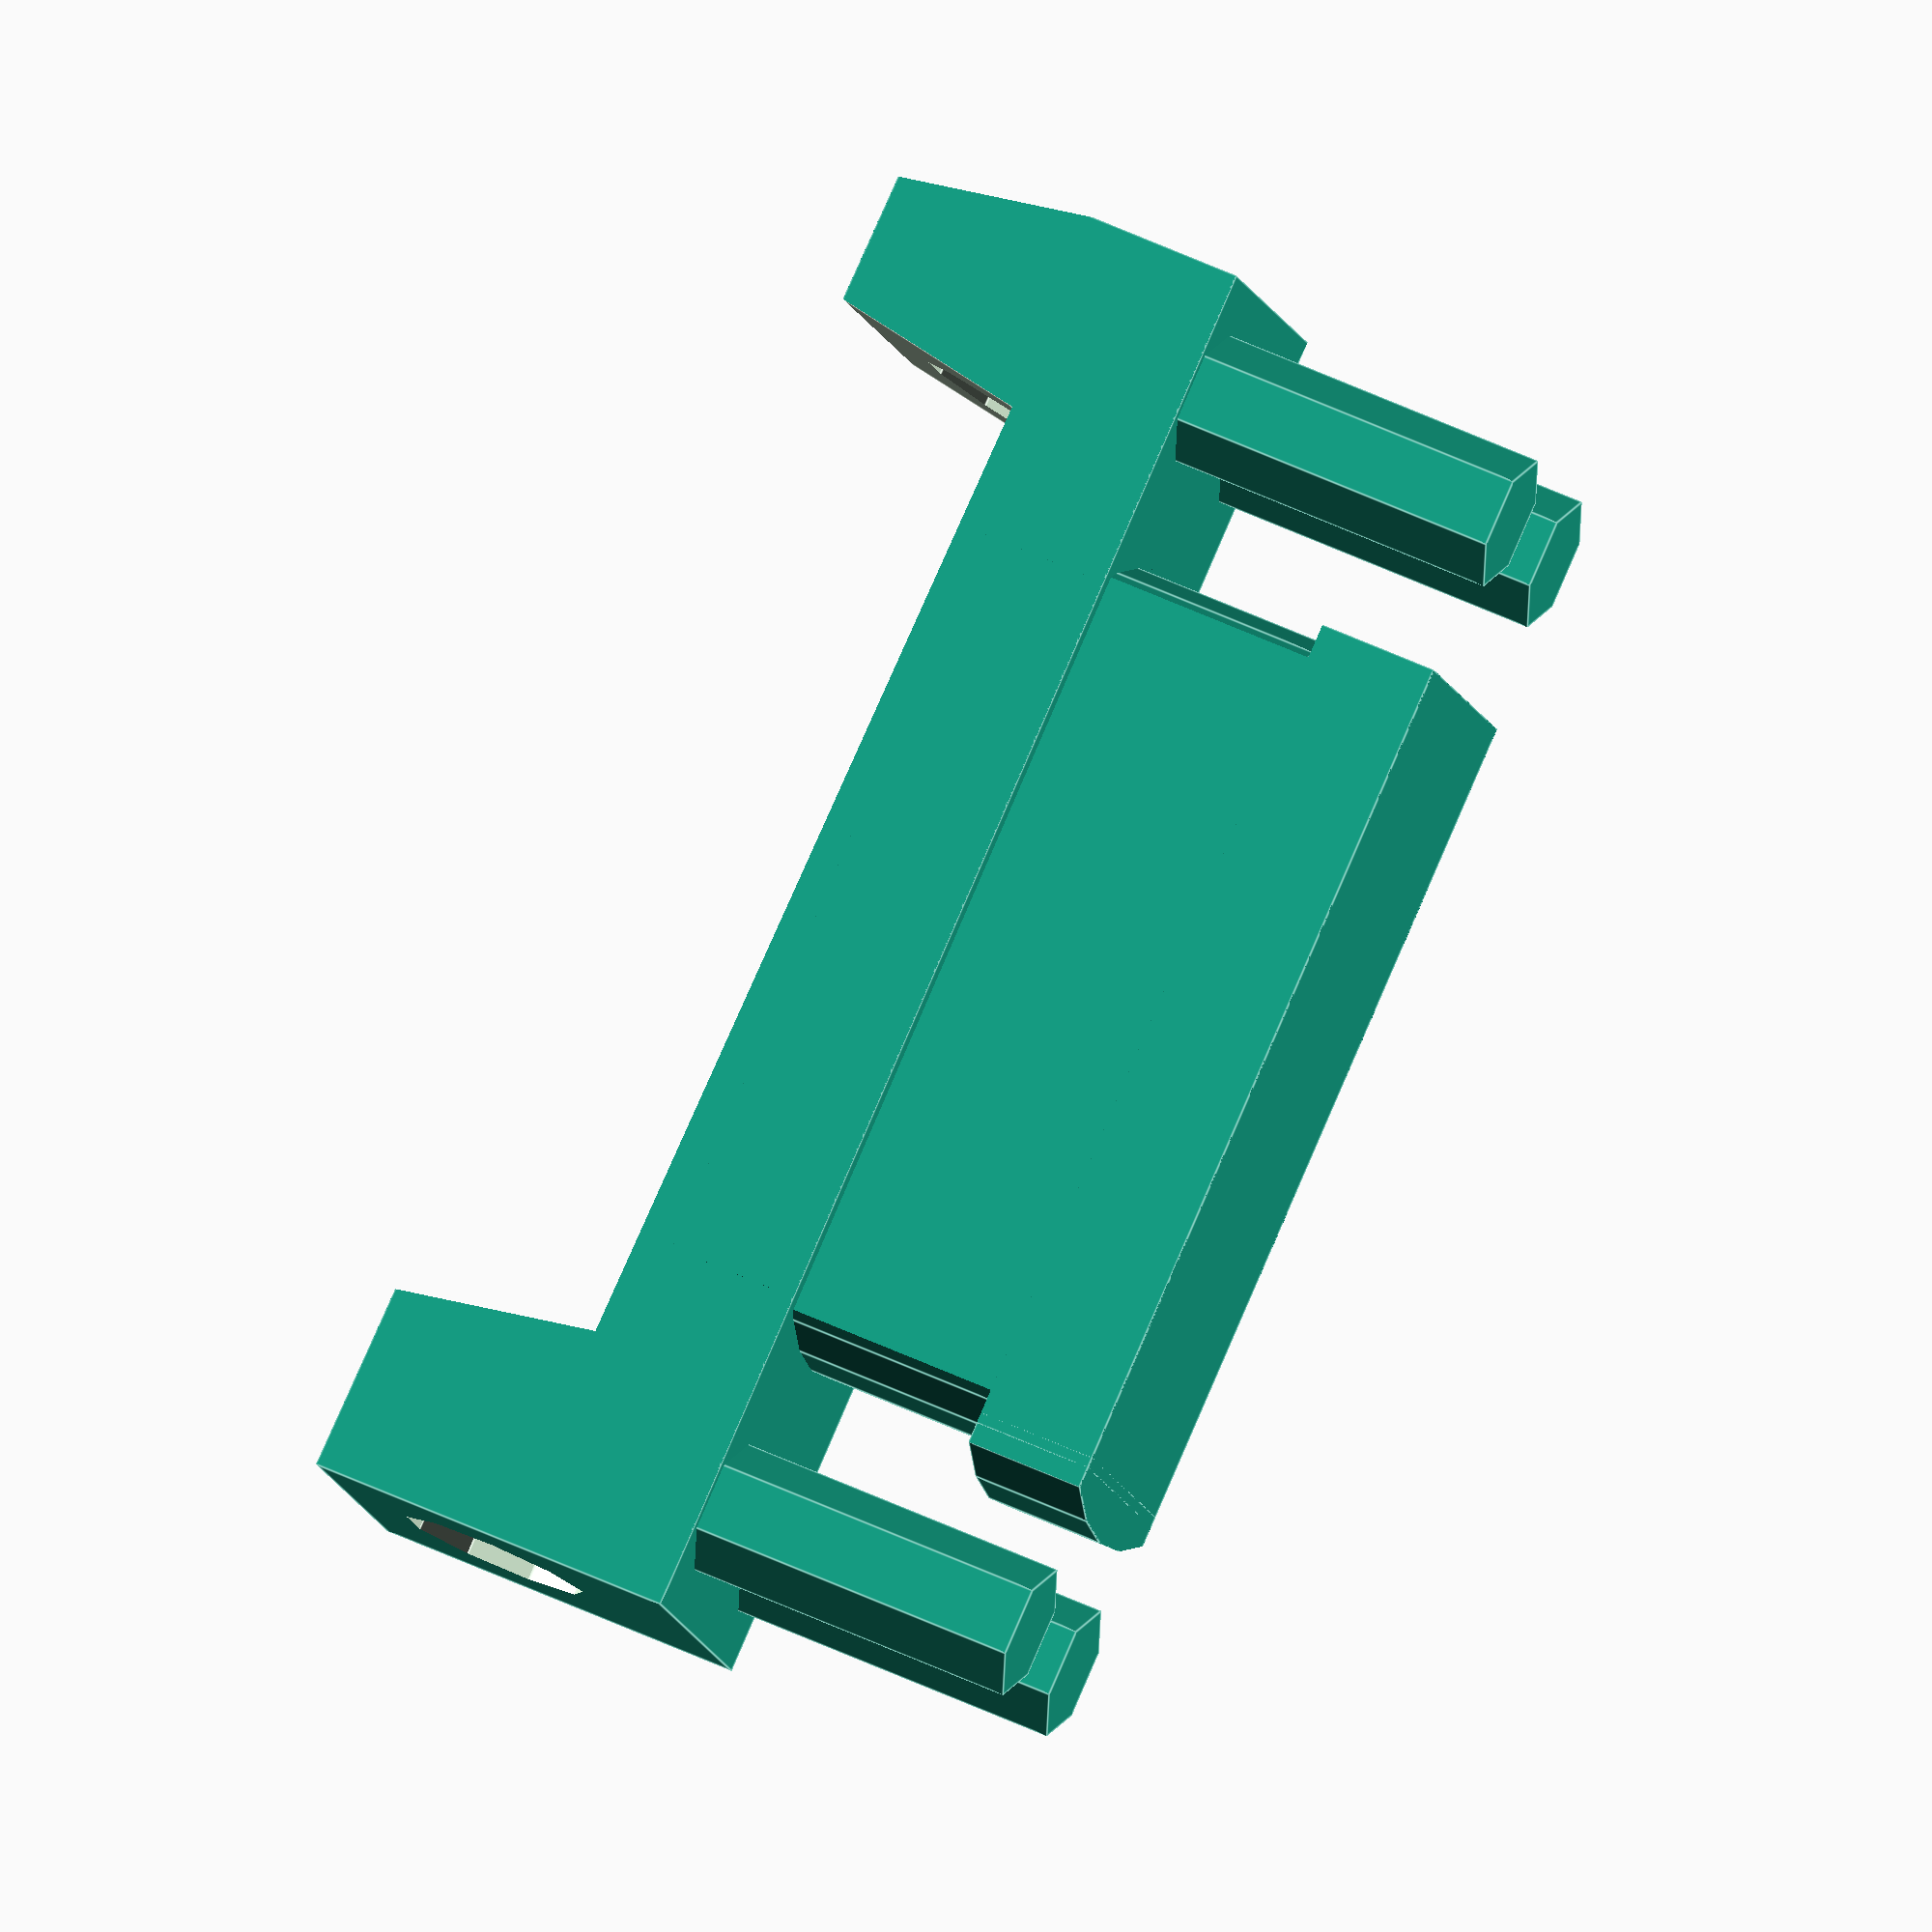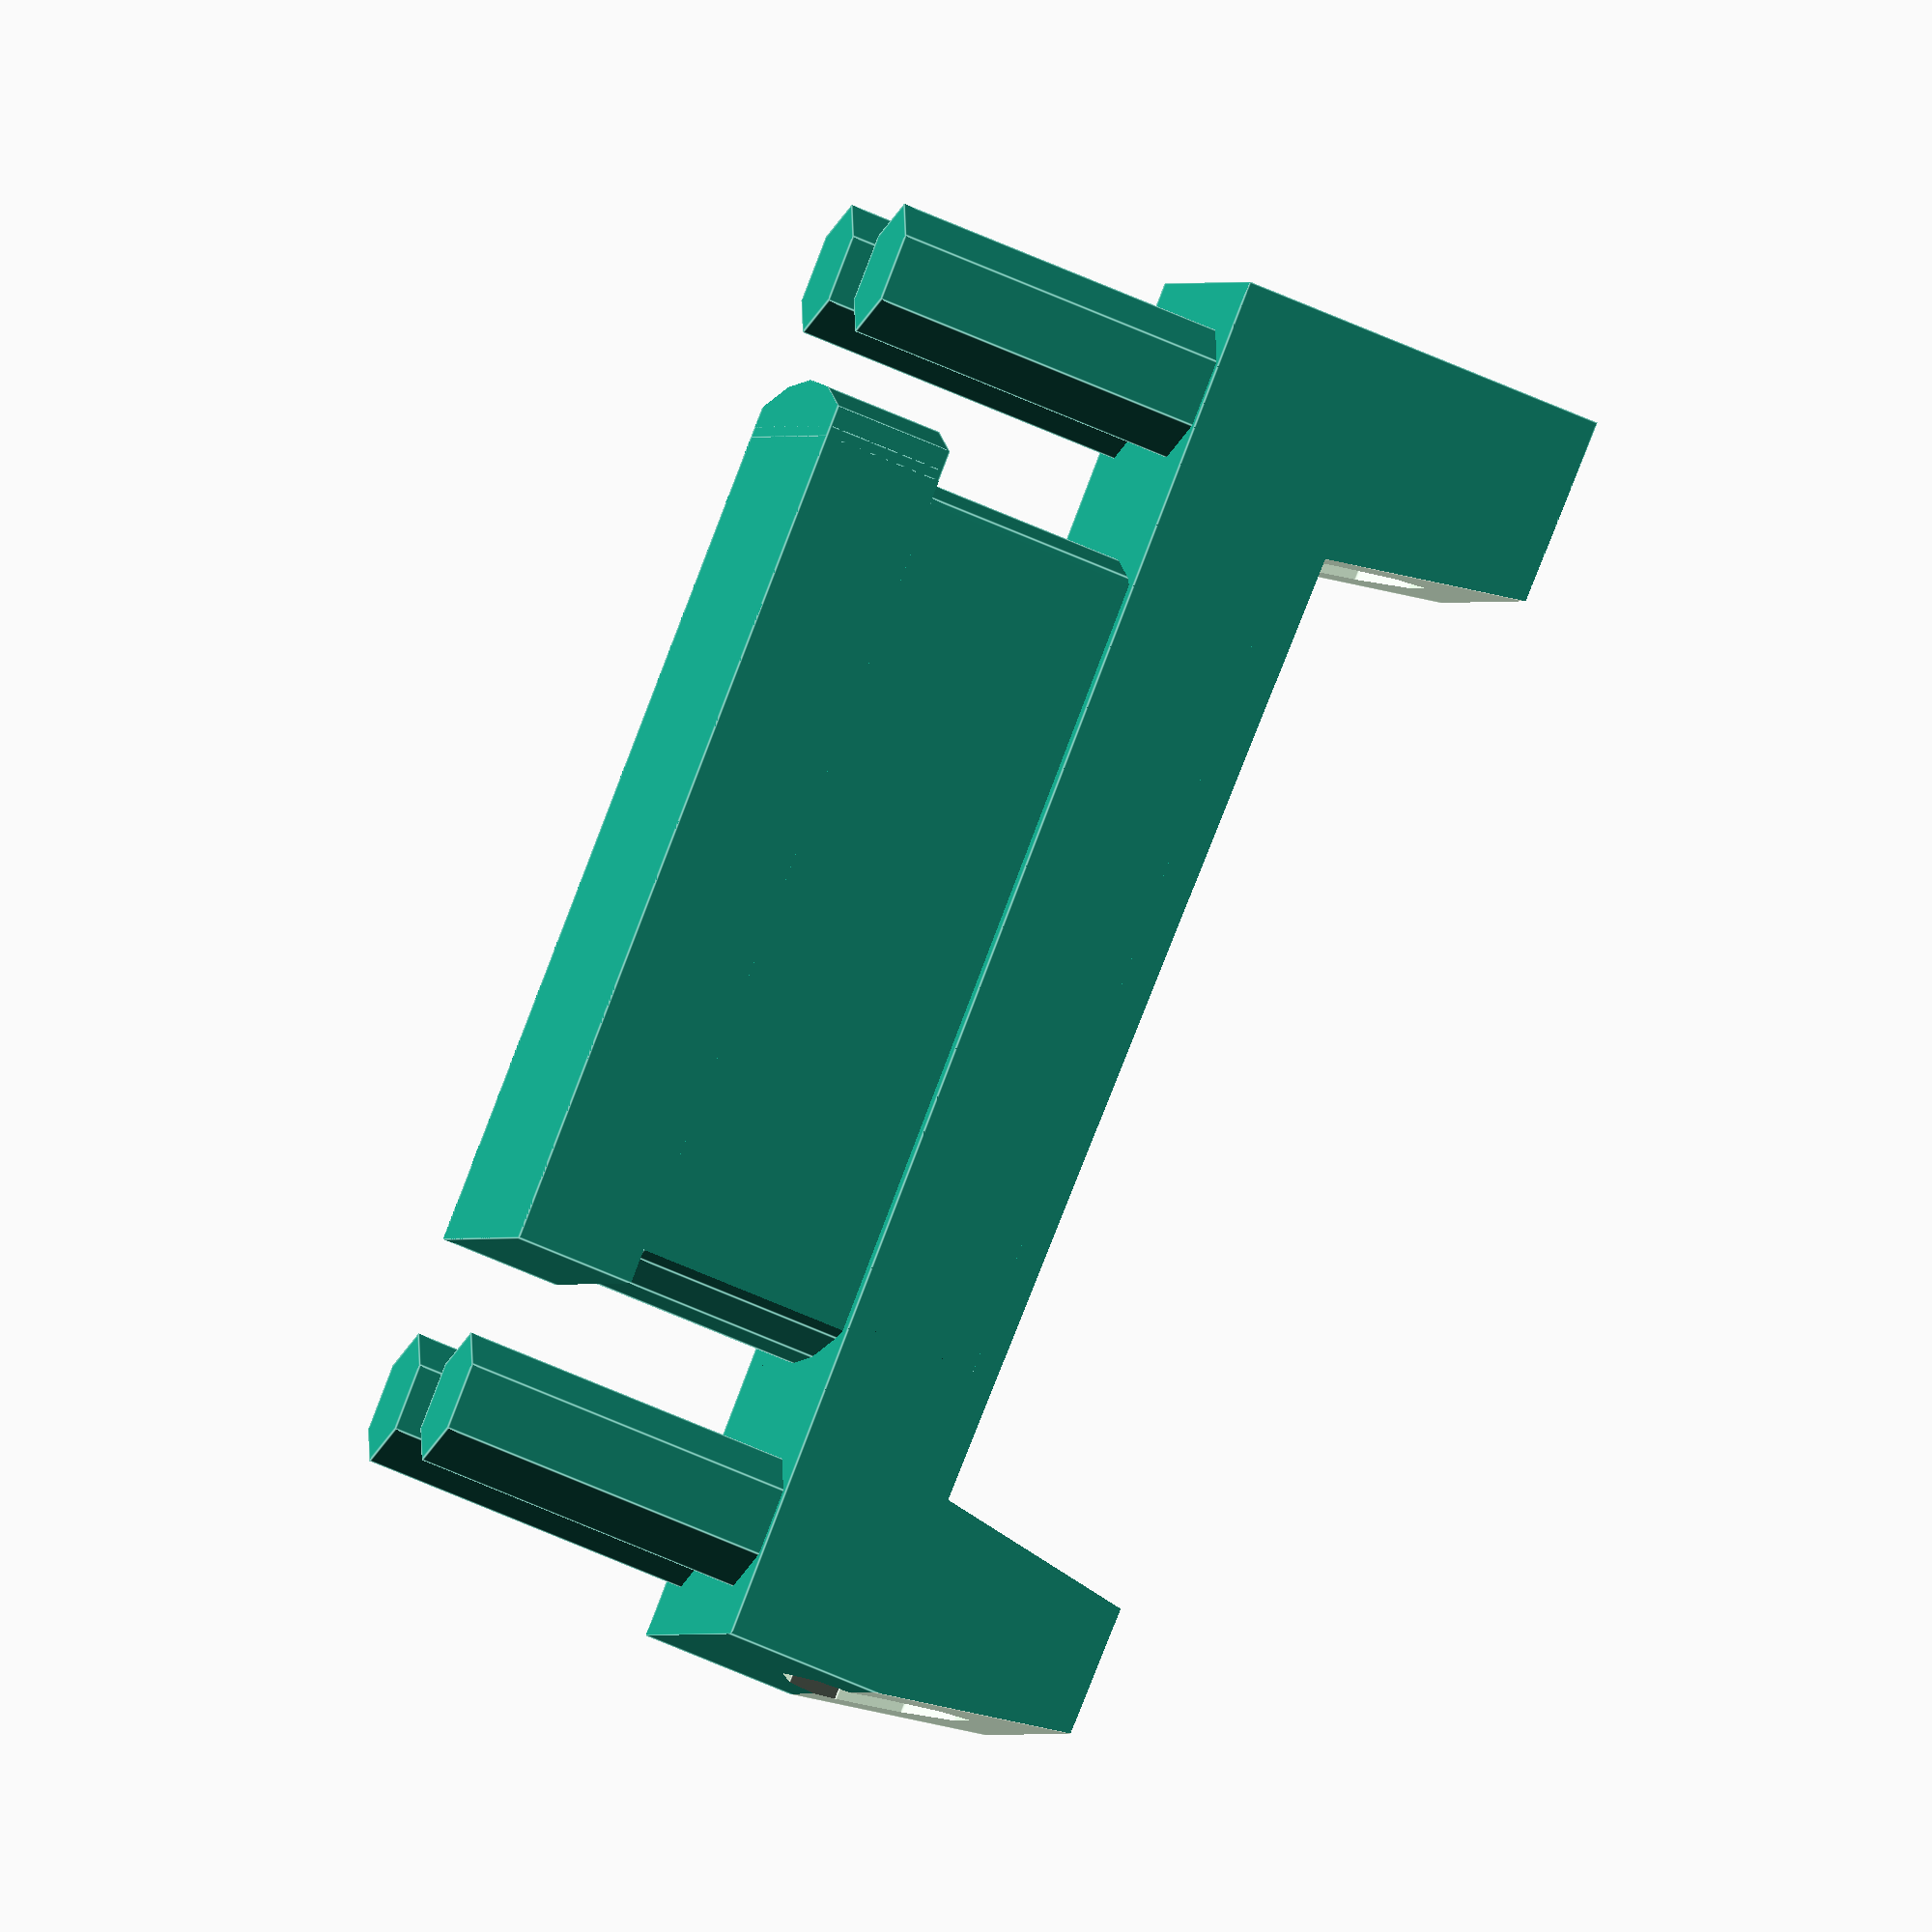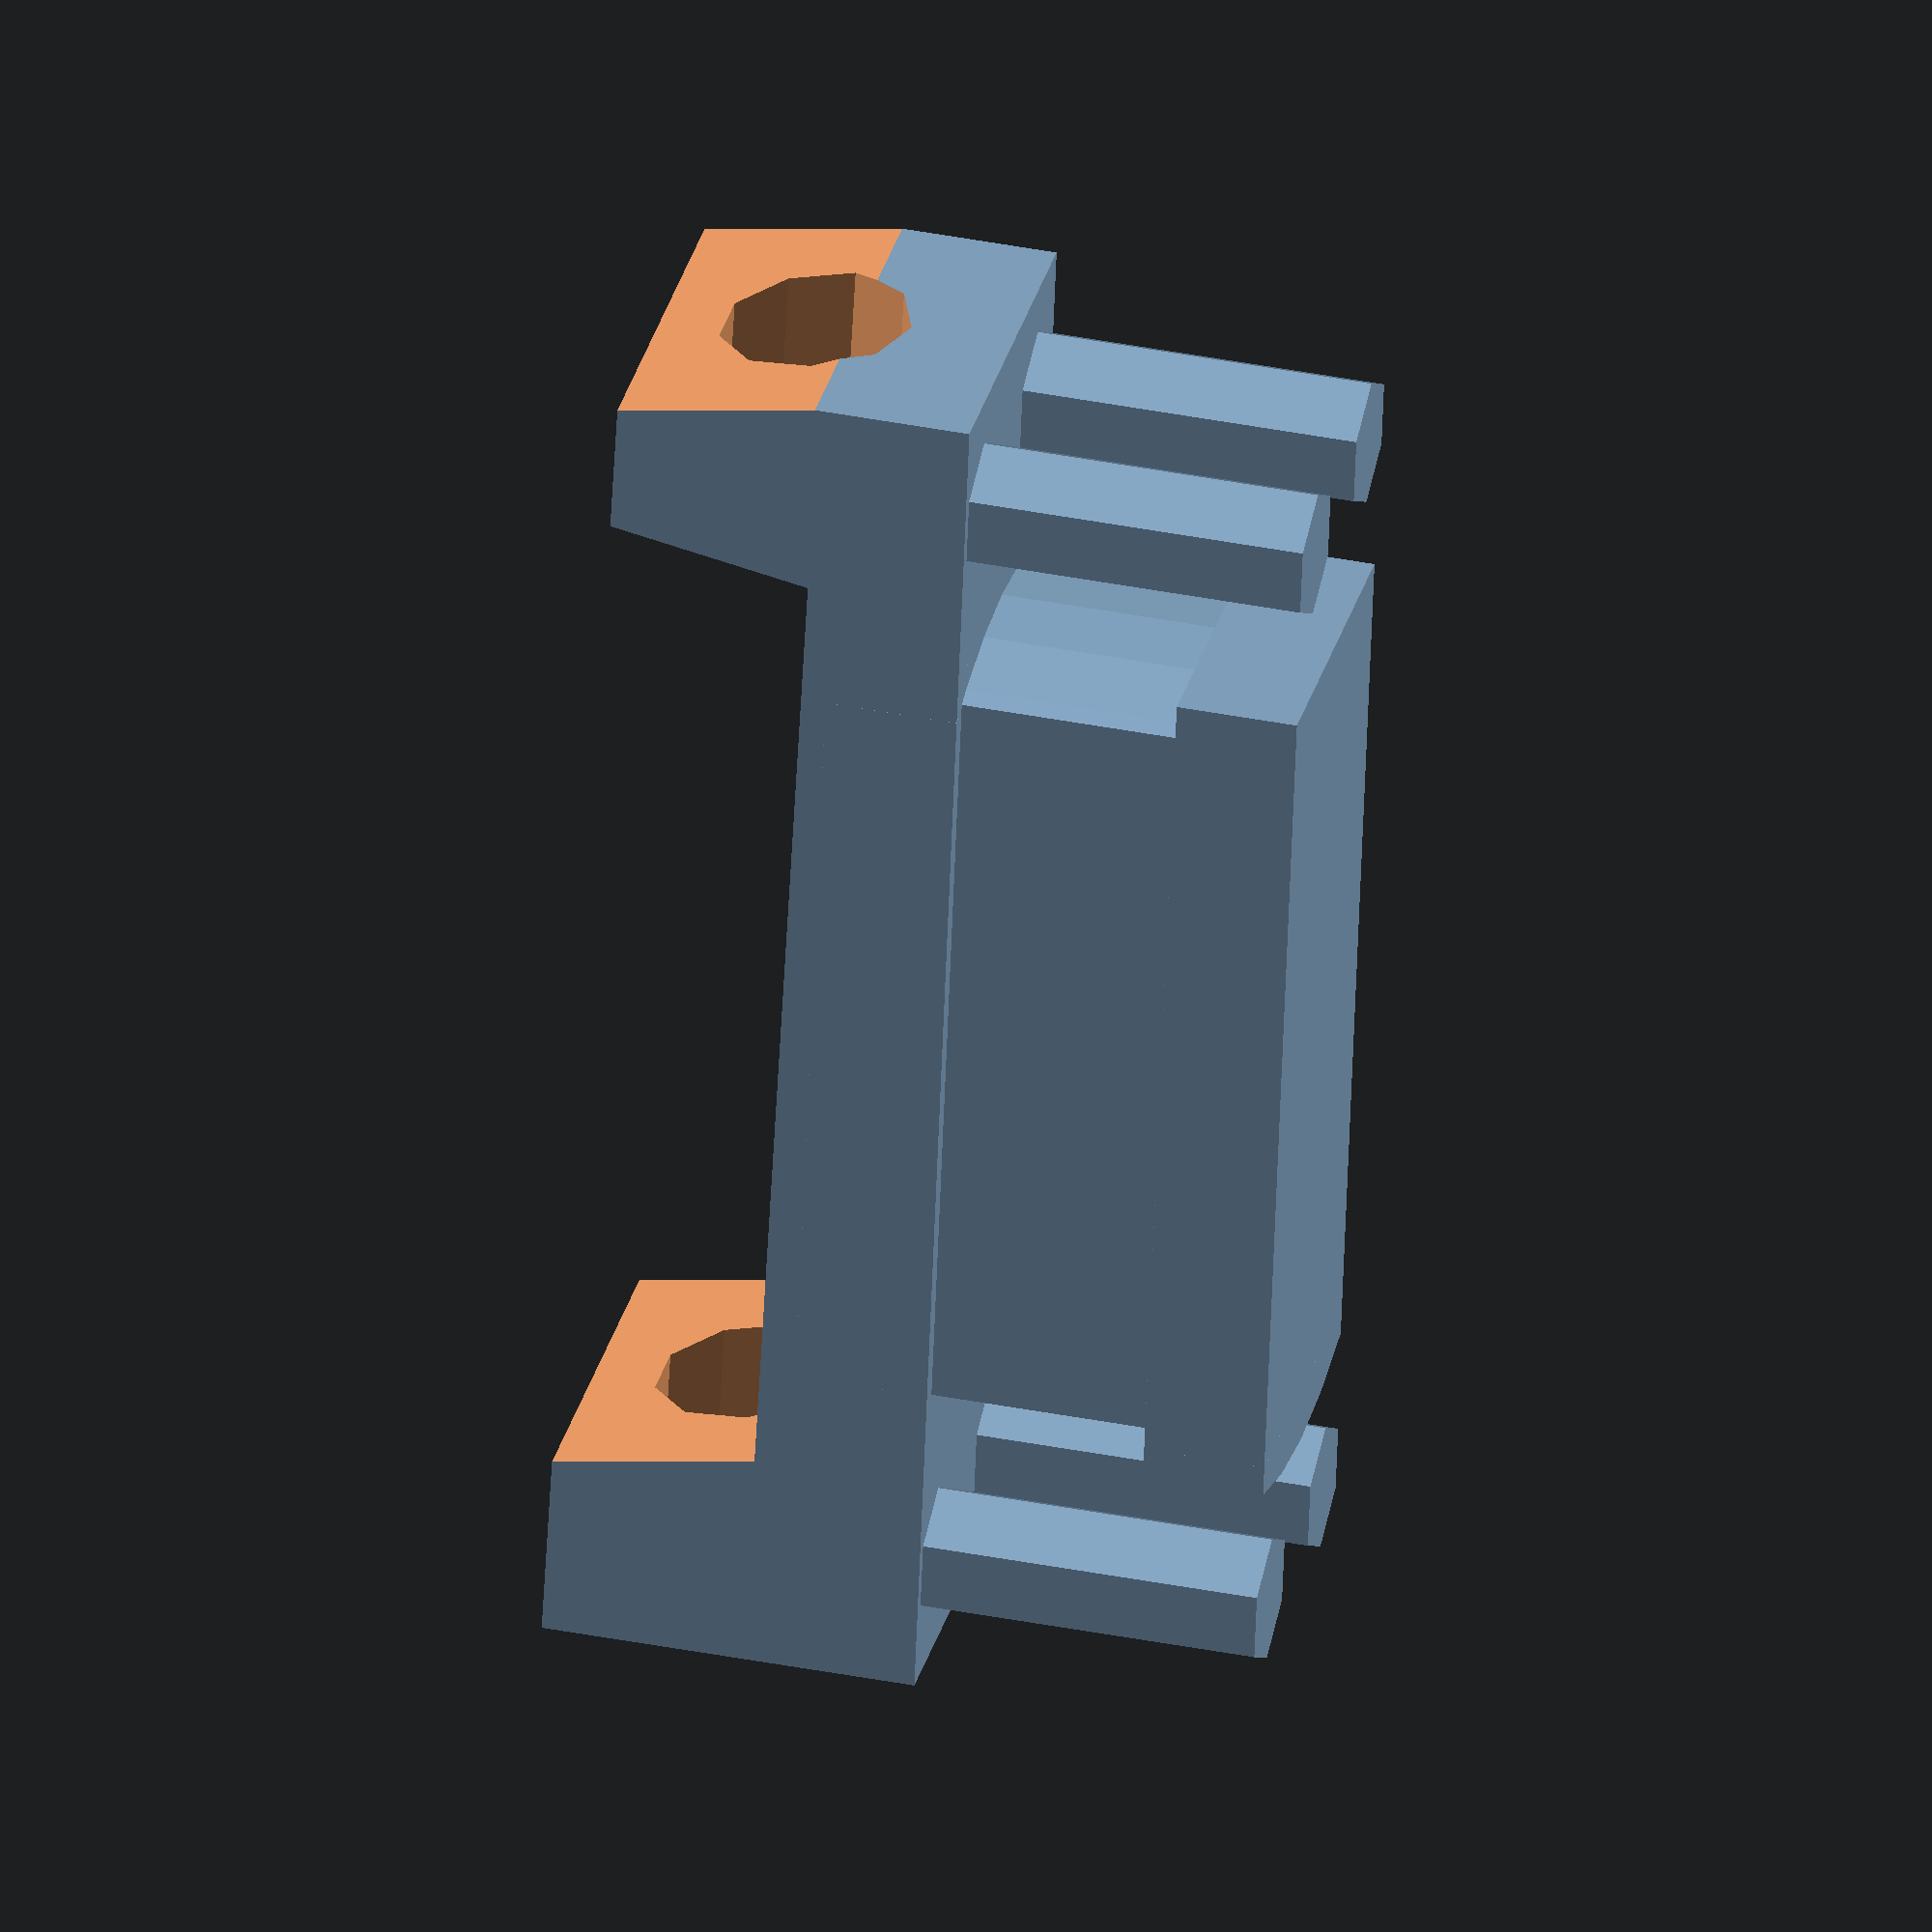
<openscad>
// Browning 1911-22/1911-380 (not "Pro"), the front sight with fiber optics

// The fiber rod is 1.5 mm or 0.060".

stock_width = 3.26;
stock_length = 12.7;
stock_height = 3.35; // rear only - remember that sight must be slanted

// The following two measurements set the slant when used with stock_height.
// front_height = 2.47;
// front_length = 10.54;
// shear = (stock_height - front_height) / front_length;

// We do not repeat the shear of the stock front sight, because it's far
// in excess of the sight line. Instead, we aim the rod (almost) along
// the sight line, so it transmits the most lights to the shooter's eye.
// The top is sheared just a smidge more, so it can't be seen when aiming,
// but not more than that.
shear_rod = 0.015;
shear_top = shear_rod + 0.001;

rod_dia = 1.5 + 0.2;

// The measured pawl_z is 2.78. However, we have to print on a brim,
// and then remove the material with a file. So, we increase pawl_z
// by the thickness of the brim.
pawl_z = 3.0;

// The measured pawl_y is 2.85 in the thinnest part, 2.88 at the widest,
// but these sizes make the the sight wobble a bit. We set it thicker.
pawl_y = 2.9;

module rod_channel () {
    $fn = 9;
    rotate(90, [0, 1, 0])
        cylinder(stock_length+0.2, rod_dia/2, rod_dia/2);
}

module rod_slot (slot_length) {

    // translate([0, (rod_dia*1.3)/2)*-1, 0])
    //     cube([slot_length, rod_dia*1.3, 7]);

    // This version cuts away the sides, in order to collect more light.
    // But it cannot be too long, or the loops become fragile.
    translate([0, ((stock_width+0.2)/2)*-1, 0]) {
        union () {
            cube([slot_length, stock_width+0.2, 7]);
            translate([0, 0, 0]) {
                rotate(-10, [0, 1, 0])
                    cube([2, stock_width+0.2, 7]);
            }
            translate([slot_length, 0, 0]) {
                rotate(10, [0, 1, 0])
                    translate([-2, 0, 0])
                        cube([2, stock_width+0.2, 7]);
            }
        }
    }
}

// We center the whole part on the center of the attachment.
module main_body () {

    difference () {
        // The main body. Everything else attaches to it. Up is up for now.
        intersection () {
            translate([(stock_length/2)*-1, (stock_width/2)*-1, 0])
                cube([stock_length, stock_width, stock_height]);
            translate([(stock_length/2)*-1, (stock_width/2)*-1,
                       (shear_top*stock_length)*-1])
                multmatrix(m = [[        1,   0,   0,   0],
                                [        0,   1,   0,   0],
                                [shear_top,   0,   1,   0],
                                [        0,   0,   0,   1]])
                {
                    cube([stock_length, stock_width, stock_height]);
                }
        }

        // The rod channel.
        translate([(stock_length/2 + 0.1)*-1, 0,
                    stock_height - stock_width/2 + 0.04]) {
            multmatrix(m = [[        1,   0,   0,   0],
                            [        0,   1,   0,   0],
                            [shear_rod,   0,   1,   0],
                            [        0,   0,   0,   1]])
            {
                rod_channel();
            }
        }

        translate([0, 0, 1.2]) {
            multmatrix(m = [[        1,   0,   0,   0],
                            [        0,   1,   0,   0],
                            [shear_rod,   0,   1,   0],
                            [        0,   0,   0,   1]])
            {
                slot_length = stock_length*0.7;
                translate([(slot_length/2 + 0.1)*-1, 0, 0.25])
                    rod_slot(slot_length);
            }
        }

        // Slant the front for pure aesthetics.
        translate([-9.5, 0, 0.8]) {
            rotate(10, [0,1,0])
                translate([0, ((stock_width+0.2)/2)*-1, 0])
                    cube([3, stock_width+0.2, 7]);
        }
    }
}

module latch_pawls () {
    tip_xlen = 0.8;
    tip_ylen = pawl_y;
    // Measured difference is 2.06, but somehow we need less.
    tip_zlen = pawl_z - 1.92;

    pawl_r = 4.25;     // a big bevel, big radius for pawl tips
    pawl_r_sm = 3.8;   // a big bevel, small radius for pawl stems

    difference () {
        intersection () {
            union () {
                translate([(7.63/2)*-1, (tip_ylen/2)*-1, 0])
                    cube([7.63, tip_ylen, pawl_z+0.1]);

                // Pawl tip front
                // (this is currently removed for the ease of installation)
                // translate([(7.63/2 + tip_xlen)*-1, (tip_ylen/2)*-1, 0]) {
                //    cube([tip_xlen + 0.1, tip_ylen, tip_zlen]);
                // }

                // Pawl tip rear
                translate([7.63/2 - 0.1, (tip_ylen/2)*-1, 0]) {
                    cube([tip_xlen + 0.1, tip_ylen, tip_zlen]);
                }
            }

            // Big bevel
            $fn = 36;
            union () {
                translate([0, 0, 0])
                    cylinder(tip_zlen, pawl_r, pawl_r);
                translate([0, 0, tip_zlen])
                    cylinder(pawl_z+0.1, pawl_r_sm, pawl_r_sm);
            }
        }

    }
}

module support_leg () {
    $fn = 6;
    cylinder(pawl_z+0.1, 0.6, 0.6);
}

module whole_part () {
    translate([0, 0, pawl_z]) {
        main_body();
    }

    translate([0, 0, 0]) {
        latch_pawls();
    }

    translate([ 5.3,  1, 0]) support_leg();
    translate([ 5.3, -1, 0]) support_leg();
    translate([-5.3,  1, 0]) support_leg();
    translate([-5.3, -1, 0]) support_leg();
}

whole_part();

</openscad>
<views>
elev=124.0 azim=205.8 roll=63.9 proj=o view=edges
elev=240.1 azim=32.7 roll=295.1 proj=o view=edges
elev=140.5 azim=260.8 roll=76.3 proj=o view=wireframe
</views>
